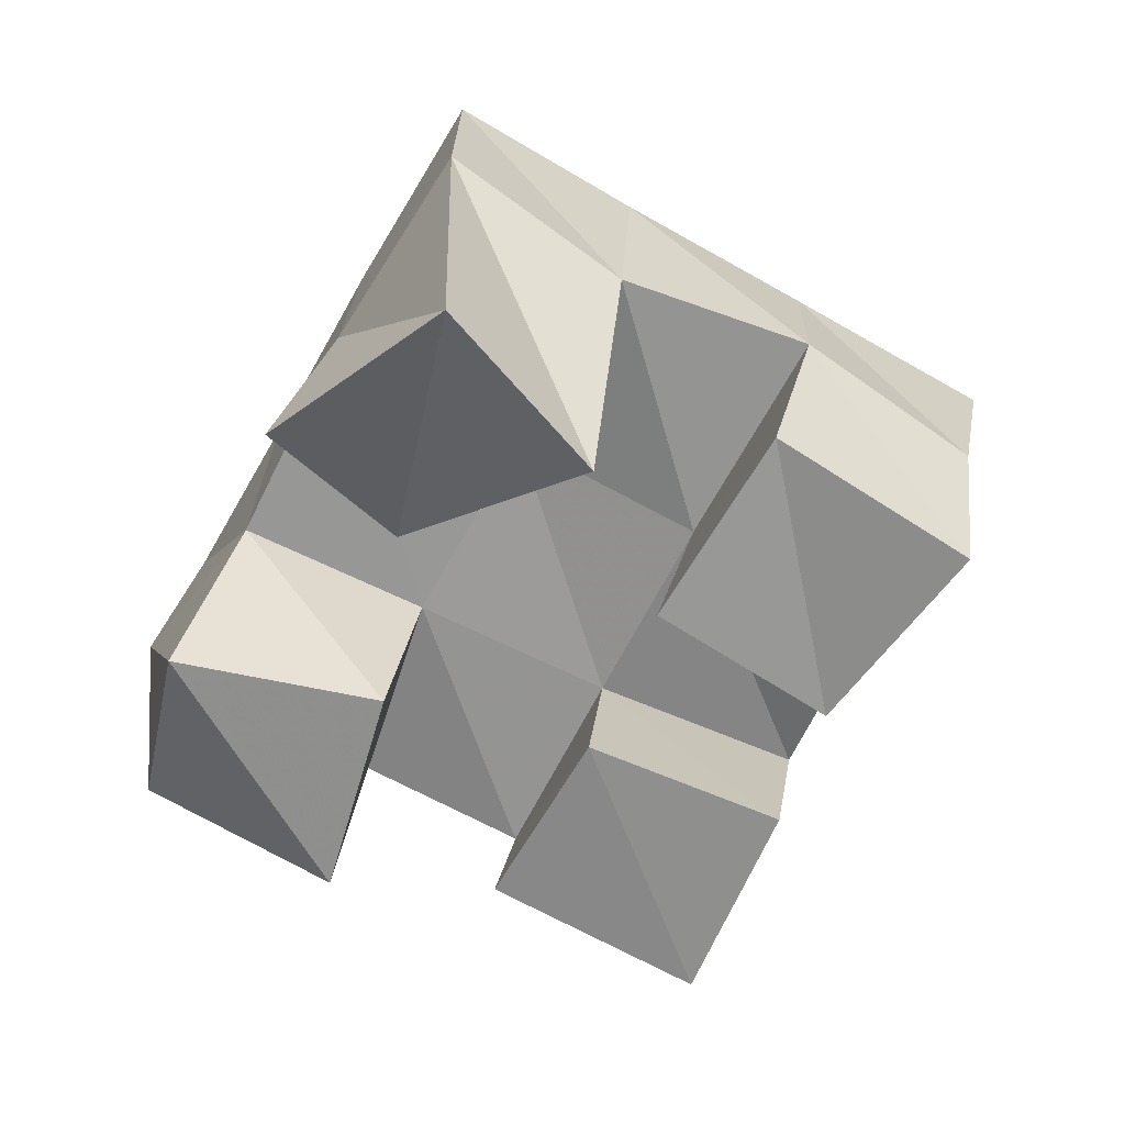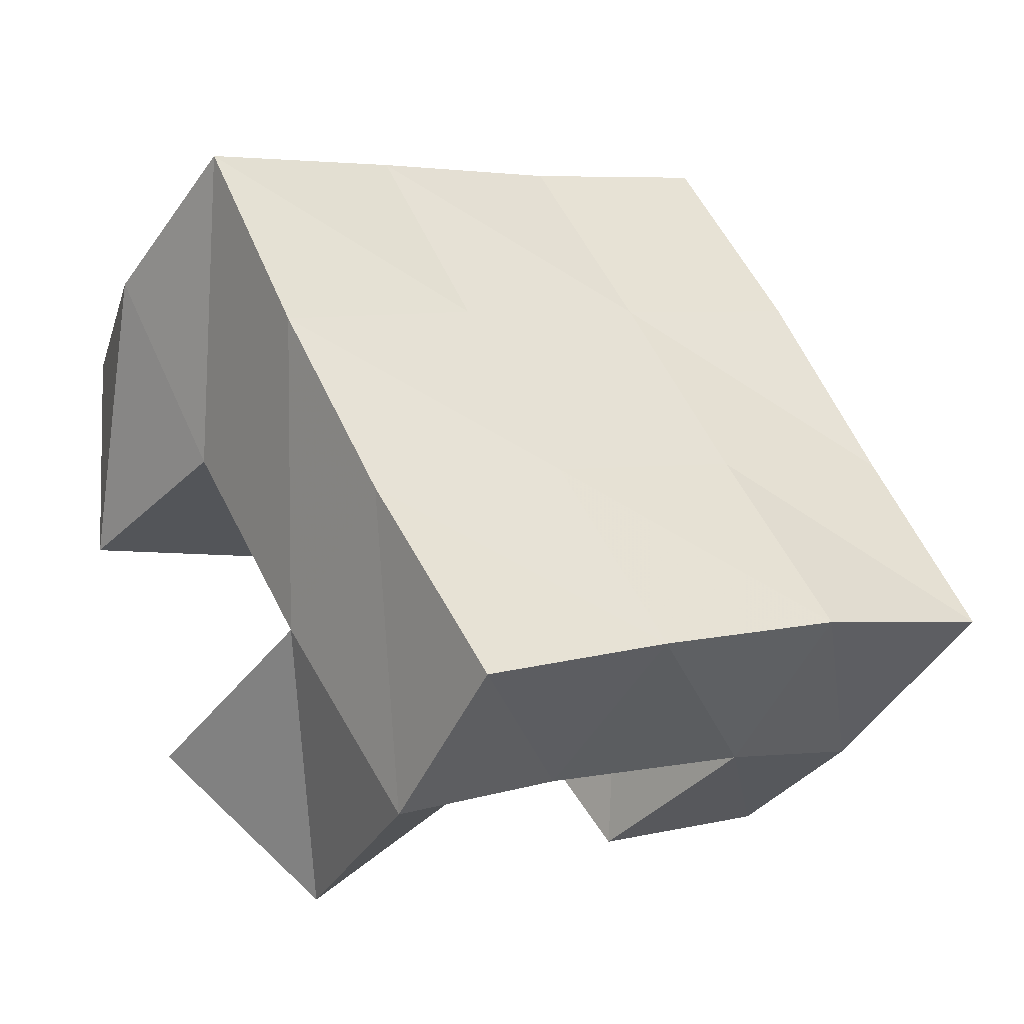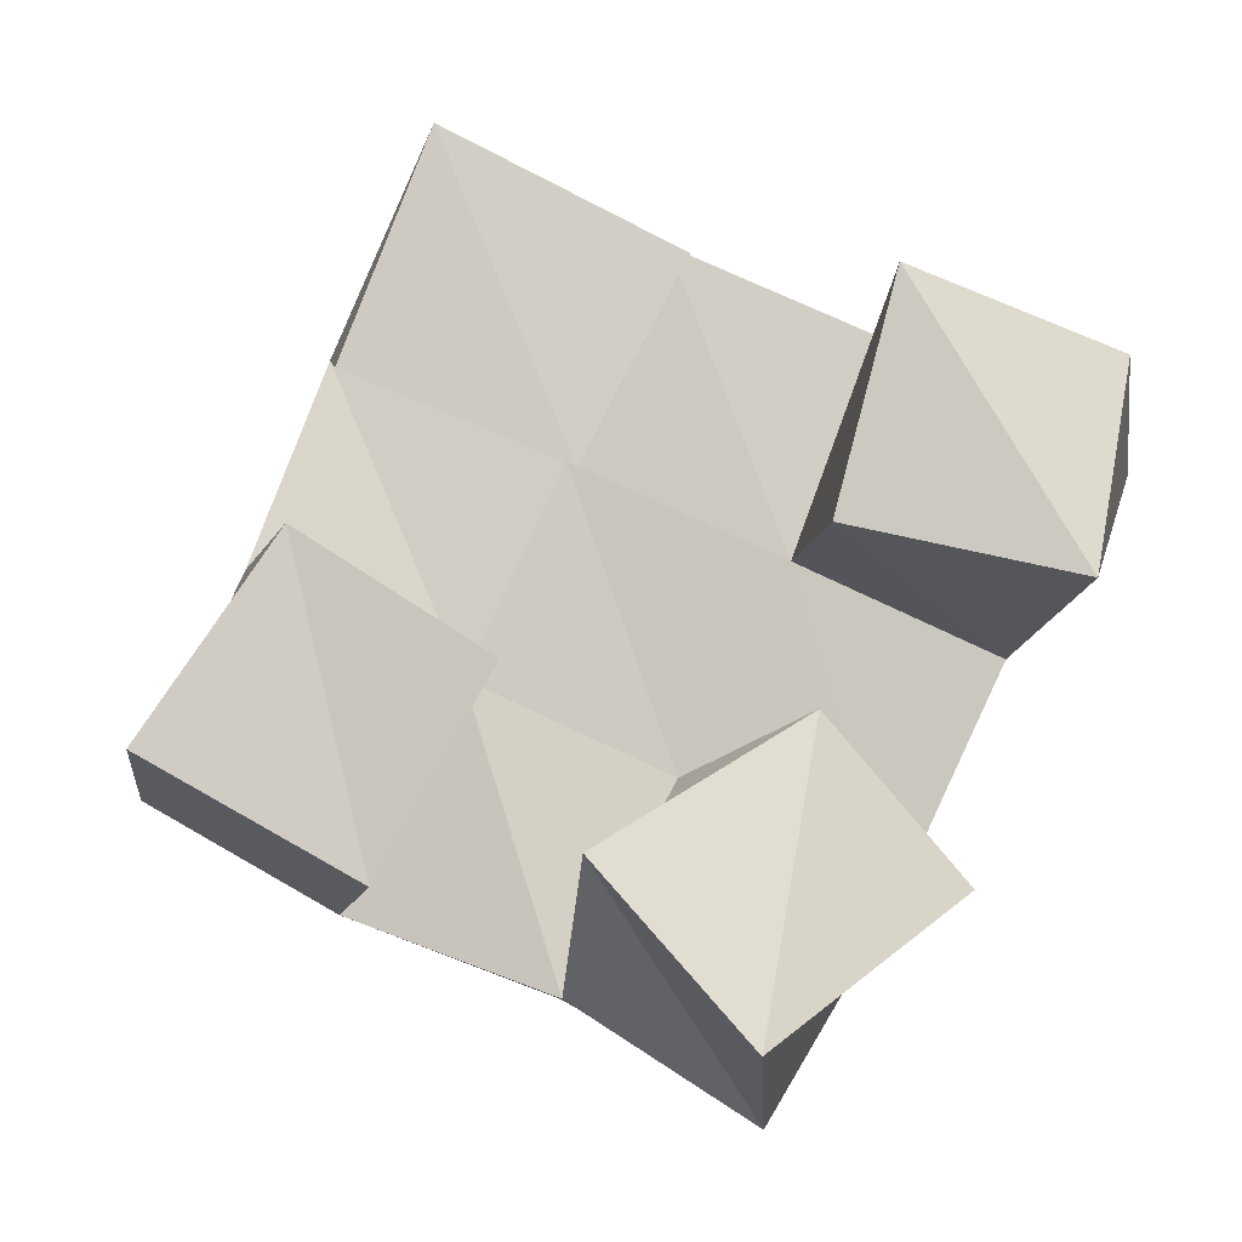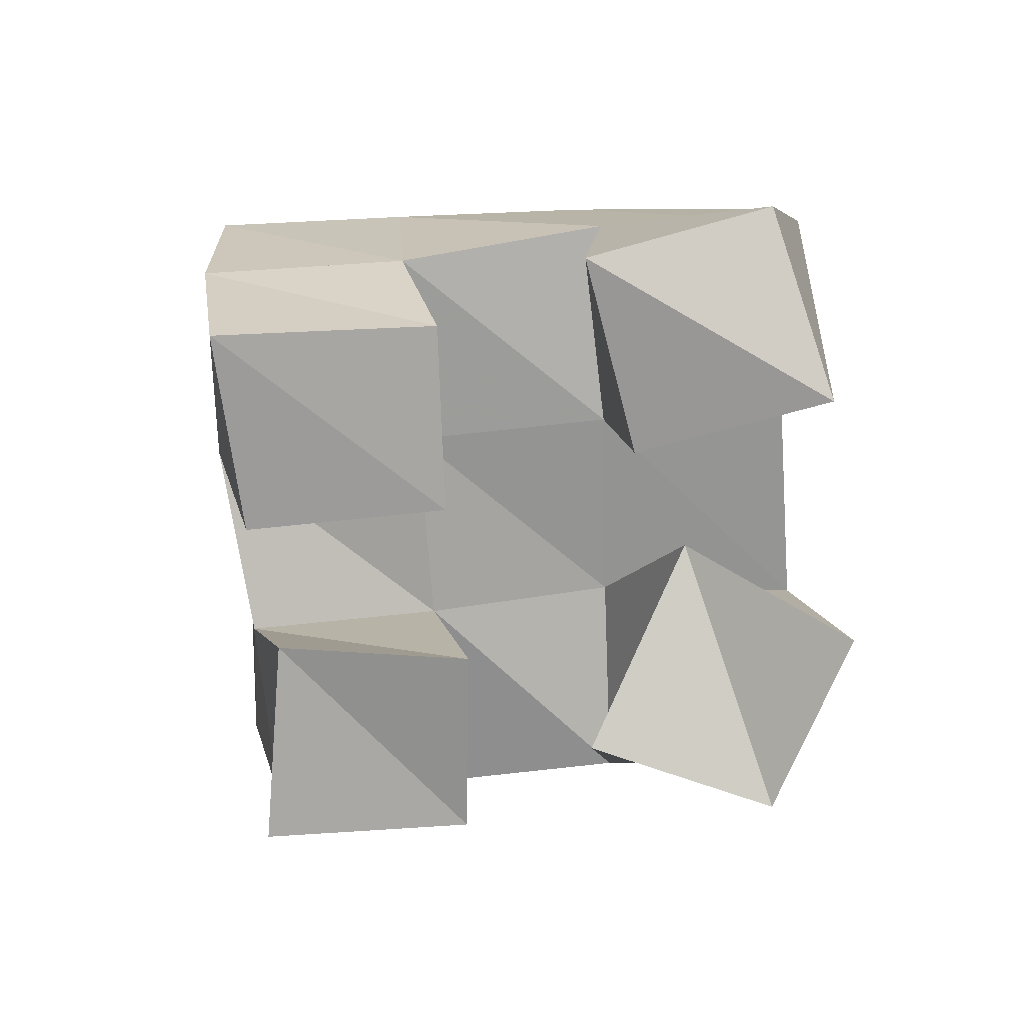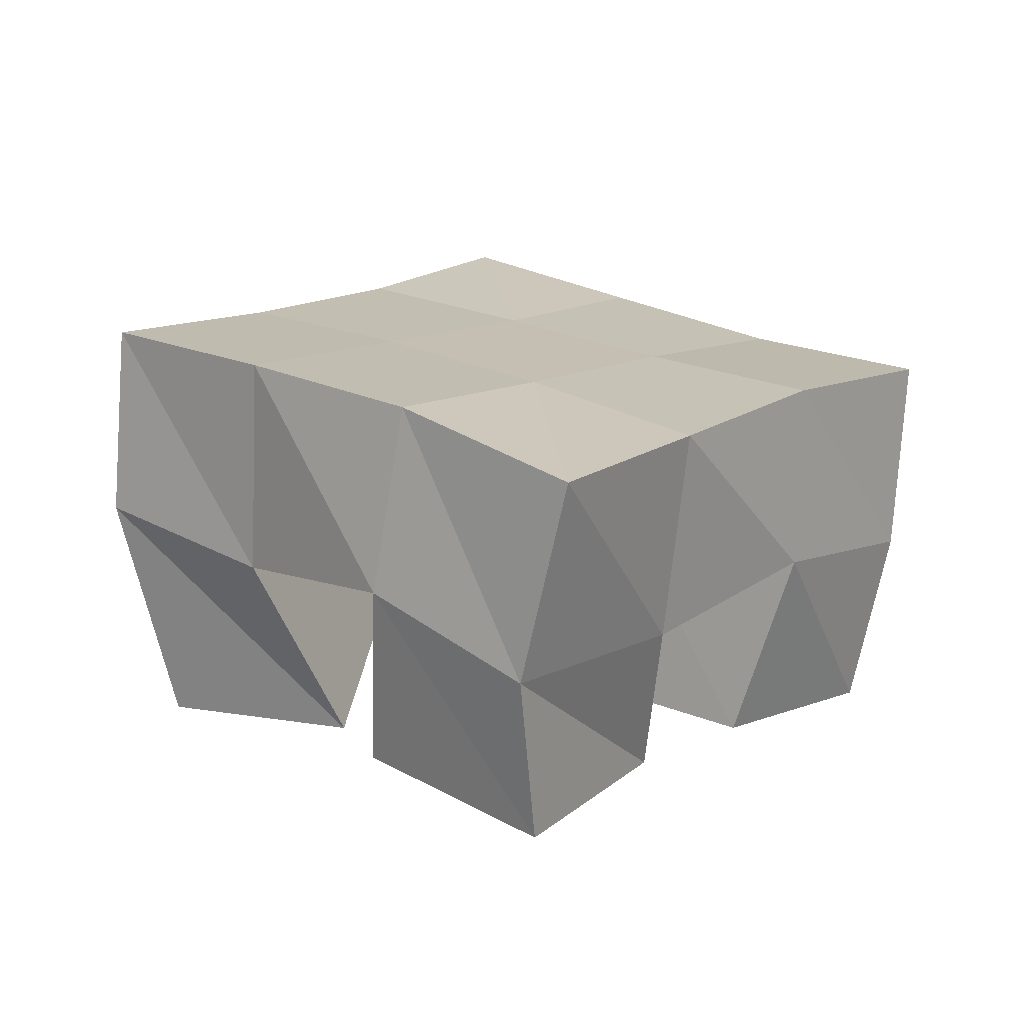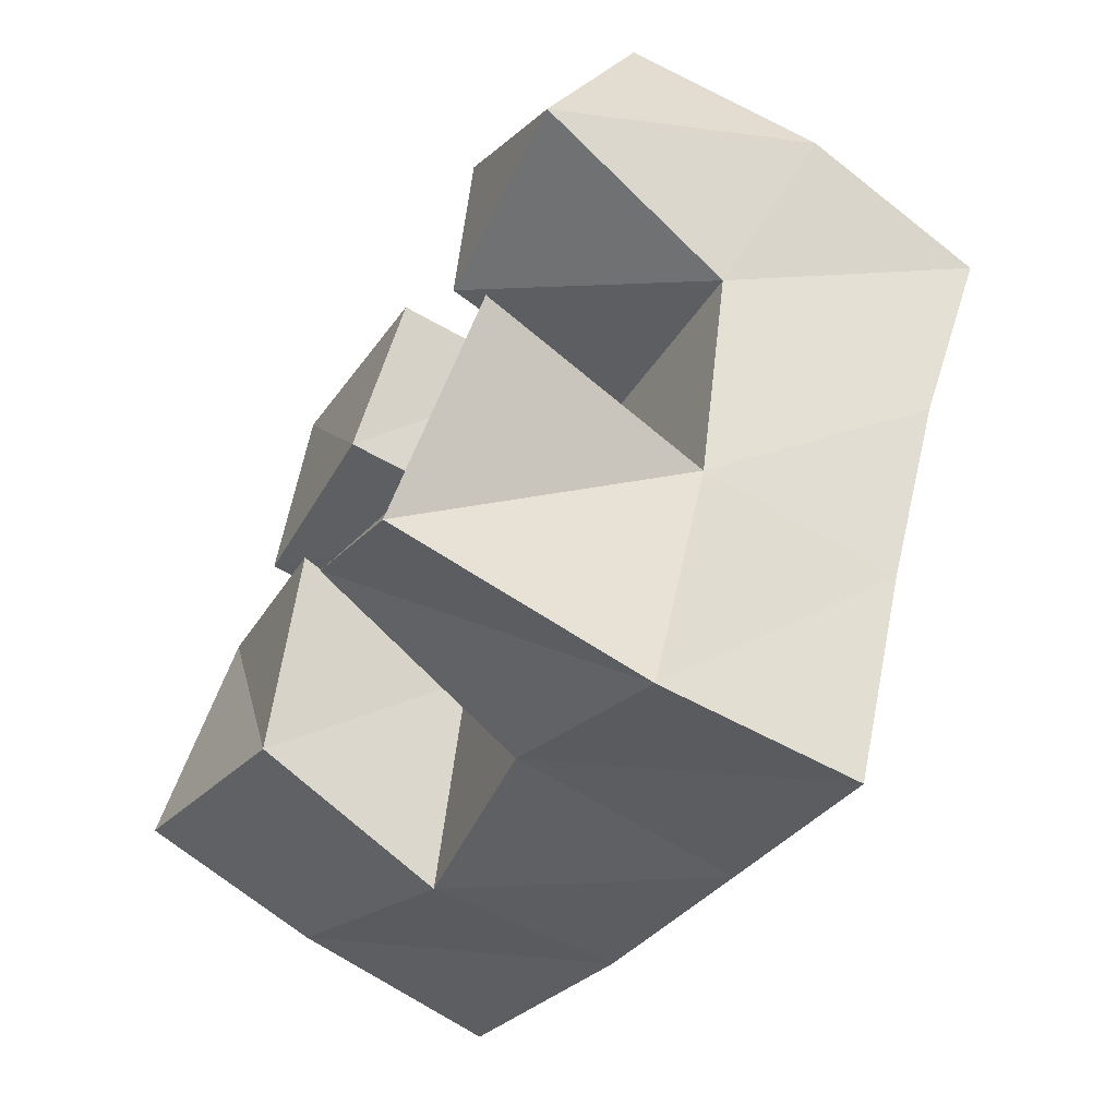
<metadata>
{"format":"obj","ext":"obj","renderer":"f3d","projection":"perspective","resolution":1024,"background":"white","views":[{"elev":-62.0,"azim":178.4,"up":"+Y"},{"elev":-42.6,"azim":157.0,"up":"+Z"},{"elev":-8.6,"azim":1.7,"up":"+Z"},{"elev":-73.5,"azim":29.4,"up":"+Y"},{"elev":15.9,"azim":-112.6,"up":"+Y"},{"elev":-64.7,"azim":60.7,"up":"+Z"}]}
</metadata>
<code>
v 3.907 0.117 0.2123
v 3.912 0.1606 0.1973
v 3.861 0.1 0.2266
v 3.866 0.1538 0.223
v 3.897 0.1001 0.1657
v 3.885 0.1499 0.1573
v 3.848 0.1035 0.1772
v 3.842 0.1494 0.1775
v 3.786 0.101 0.1511
v 3.775 0.1475 0.1534
v 3.745 0.1015 0.1772
v 3.732 0.1409 0.1748
v 3.761 0.1077 0.109
v 3.75 0.1547 0.1062
v 3.716 0.1 0.1342
v 3.711 0.1416 0.1283
v 3.873 0.1 0.1078
v 3.862 0.1559 0.1081
v 3.846 0.1227 0.1441
v 3.818 0.1554 0.1339
v 3.834 0.1 0.07754
v 3.836 0.1584 0.06323
v 3.802 0.1 0.1147
v 3.795 0.1501 0.08919
v 3.822 0.1027 0.2293
v 3.817 0.143 0.2421
v 3.773 0.1 0.2547
v 3.77 0.1439 0.2643
v 3.8 0.1025 0.1878
v 3.796 0.1465 0.198
v 3.754 0.1033 0.2076
v 3.747 0.1498 0.2202
v 3.904 0.207 0.1973
v 3.86 0.1999 0.2231
v 3.882 0.2036 0.155
v 3.838 0.2001 0.1794
v 3.86 0.2035 0.1117
v 3.816 0.2018 0.135
v 3.835 0.2059 0.06692
v 3.792 0.2037 0.09042
v 3.816 0.1937 0.2466
v 3.793 0.1966 0.2017
v 3.771 0.1981 0.1569
v 3.748 0.2004 0.1135
v 3.772 0.1917 0.2688
v 3.749 0.1947 0.2226
v 3.725 0.1925 0.1779
v 3.702 0.1912 0.1358
f 1 2 4
f 3 1 4
f 2 6 8
f 4 2 8
f 6 5 7
f 8 6 7
f 5 1 3
f 7 5 3
f 8 7 3
f 4 8 3
f 2 1 5
f 6 2 5
f 9 10 12
f 11 9 12
f 10 14 16
f 12 10 16
f 14 13 15
f 16 14 15
f 13 9 11
f 15 13 11
f 16 15 11
f 12 16 11
f 10 9 13
f 14 10 13
f 17 18 20
f 19 17 20
f 18 22 24
f 20 18 24
f 22 21 23
f 24 22 23
f 21 17 19
f 23 21 19
f 24 23 19
f 20 24 19
f 18 17 21
f 22 18 21
f 25 26 28
f 27 25 28
f 26 30 32
f 28 26 32
f 30 29 31
f 32 30 31
f 29 25 27
f 31 29 27
f 32 31 27
f 28 32 27
f 26 25 29
f 30 26 29
f 2 33 34
f 4 2 34
f 33 35 36
f 34 33 36
f 35 6 8
f 36 35 8
f 6 2 4
f 8 6 4
f 36 8 4
f 34 36 4
f 33 2 6
f 35 33 6
f 6 35 36
f 8 6 36
f 35 37 38
f 36 35 38
f 37 18 20
f 38 37 20
f 18 6 8
f 20 18 8
f 38 20 8
f 36 38 8
f 35 6 18
f 37 35 18
f 18 37 38
f 20 18 38
f 37 39 40
f 38 37 40
f 39 22 24
f 40 39 24
f 22 18 20
f 24 22 20
f 40 24 20
f 38 40 20
f 37 18 22
f 39 37 22
f 4 34 41
f 26 4 41
f 34 36 42
f 41 34 42
f 36 8 30
f 42 36 30
f 8 4 26
f 30 8 26
f 42 30 26
f 41 42 26
f 34 4 8
f 36 34 8
f 8 36 42
f 30 8 42
f 36 38 43
f 42 36 43
f 38 20 10
f 43 38 10
f 20 8 30
f 10 20 30
f 43 10 30
f 42 43 30
f 36 8 20
f 38 36 20
f 20 38 43
f 10 20 43
f 38 40 44
f 43 38 44
f 40 24 14
f 44 40 14
f 24 20 10
f 14 24 10
f 44 14 10
f 43 44 10
f 38 20 24
f 40 38 24
f 26 41 45
f 28 26 45
f 41 42 46
f 45 41 46
f 42 30 32
f 46 42 32
f 30 26 28
f 32 30 28
f 46 32 28
f 45 46 28
f 41 26 30
f 42 41 30
f 30 42 46
f 32 30 46
f 42 43 47
f 46 42 47
f 43 10 12
f 47 43 12
f 10 30 32
f 12 10 32
f 47 12 32
f 46 47 32
f 42 30 10
f 43 42 10
f 10 43 47
f 12 10 47
f 43 44 48
f 47 43 48
f 44 14 16
f 48 44 16
f 14 10 12
f 16 14 12
f 48 16 12
f 47 48 12
f 43 10 14
f 44 43 14

</code>
